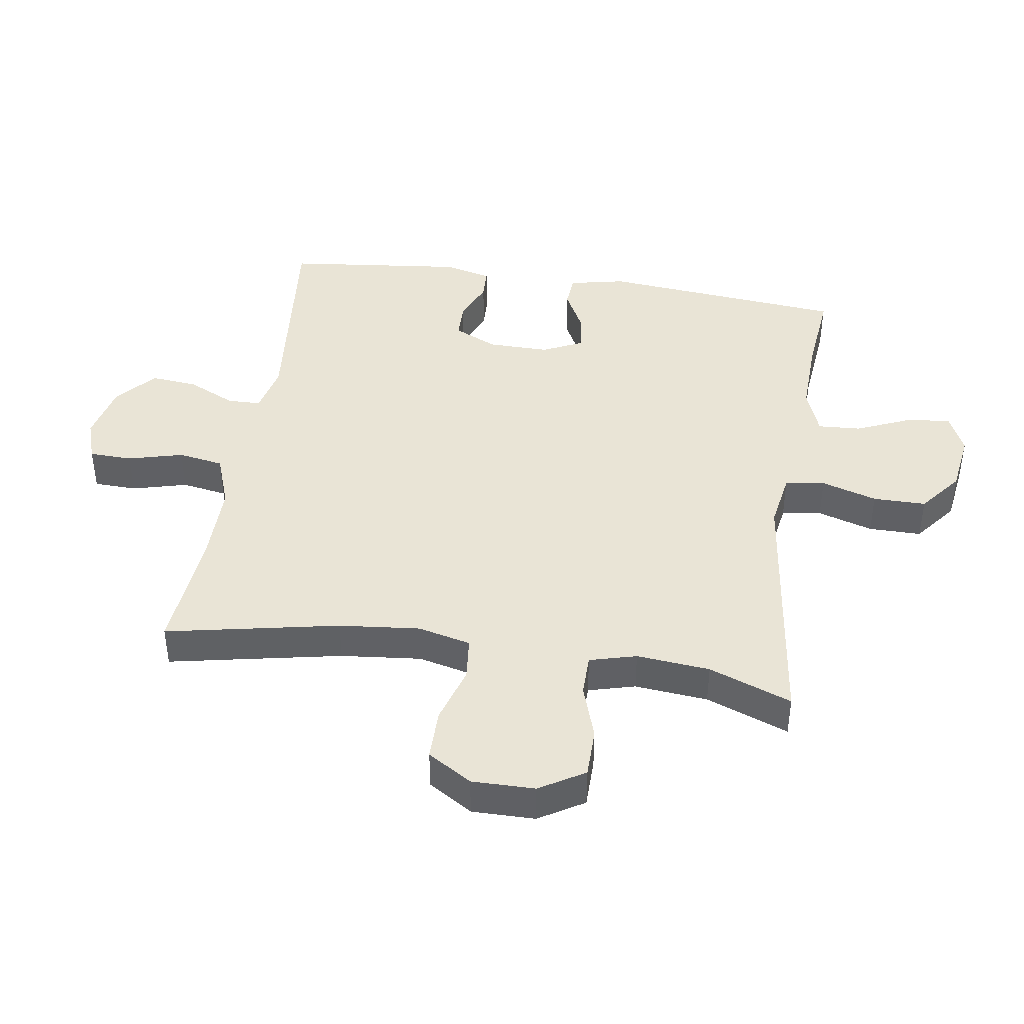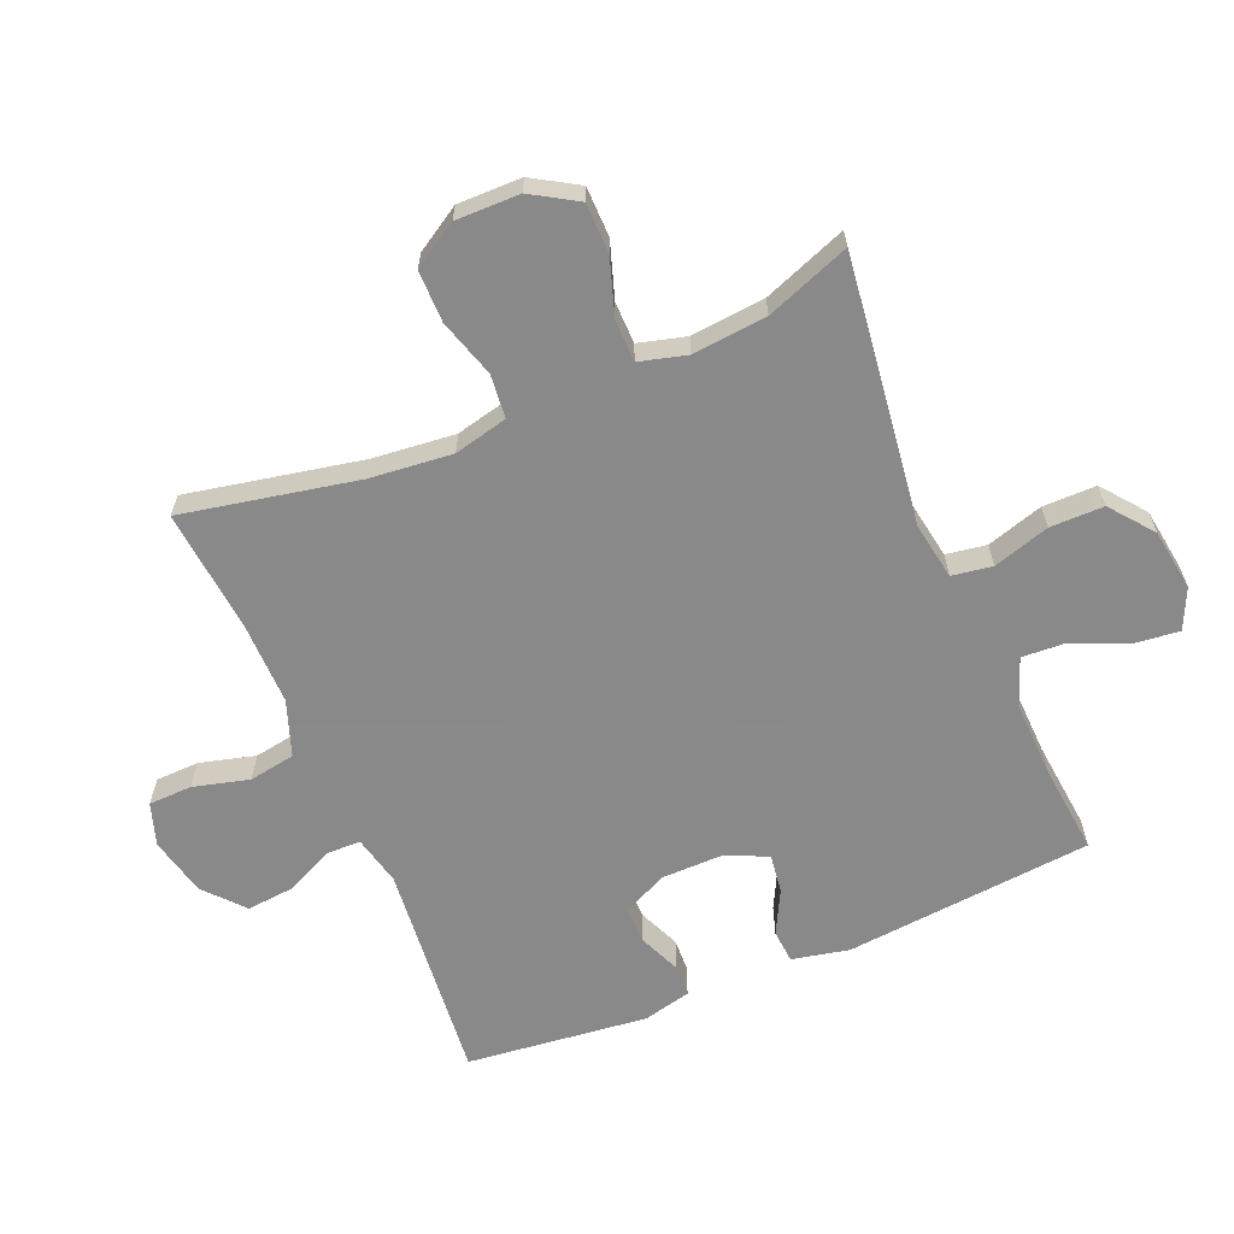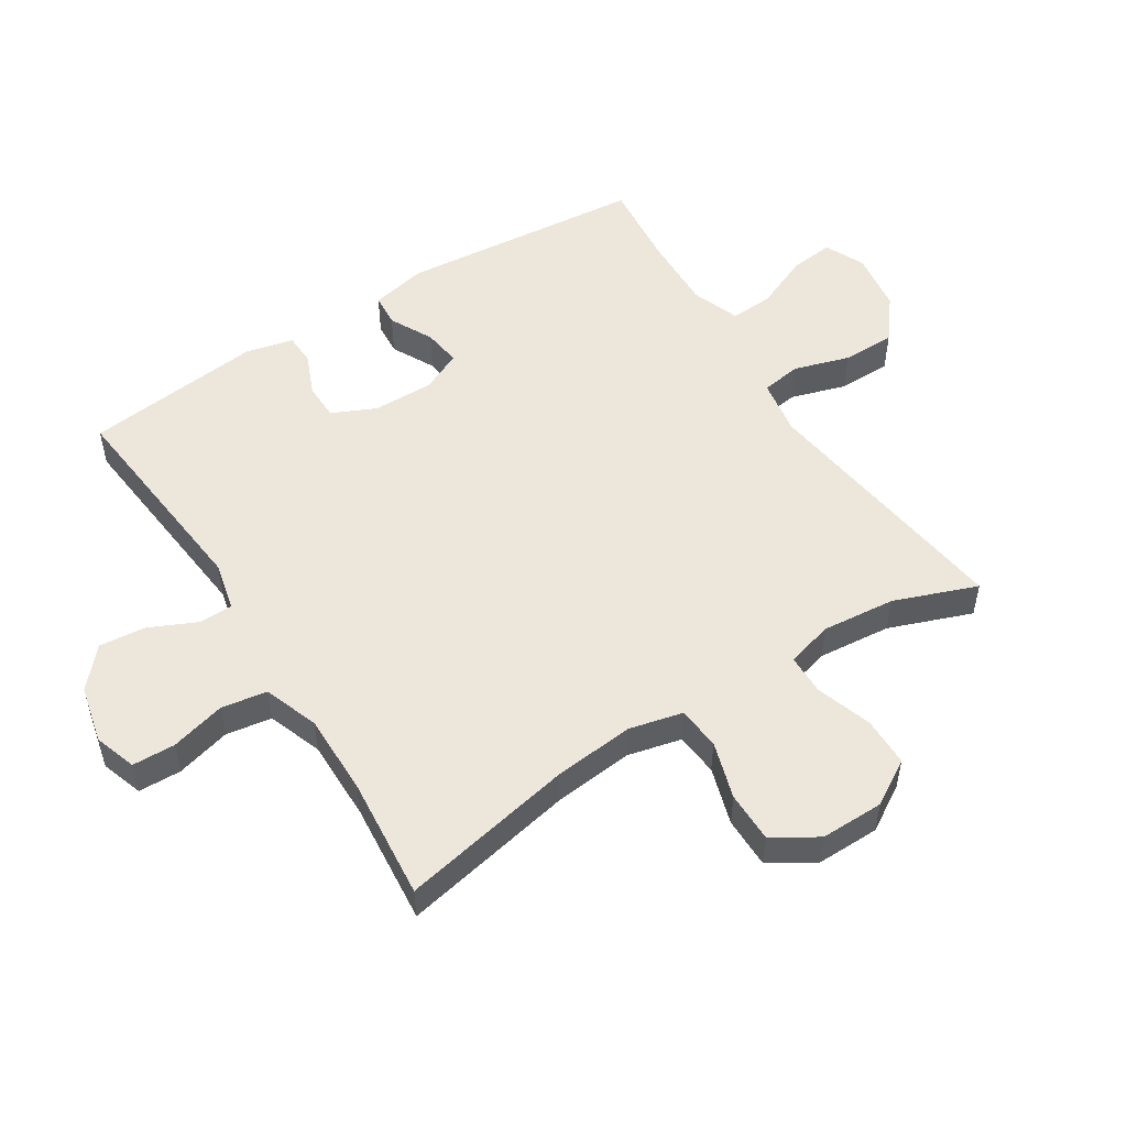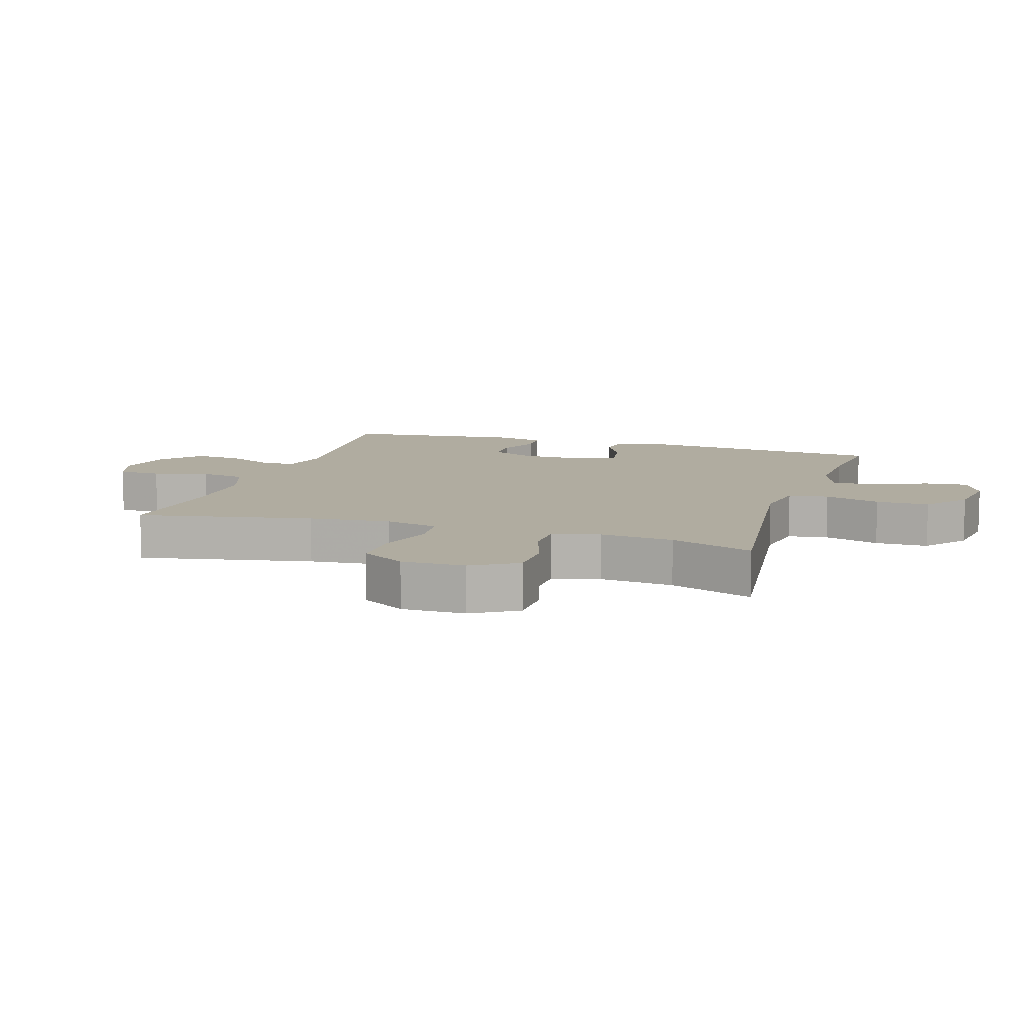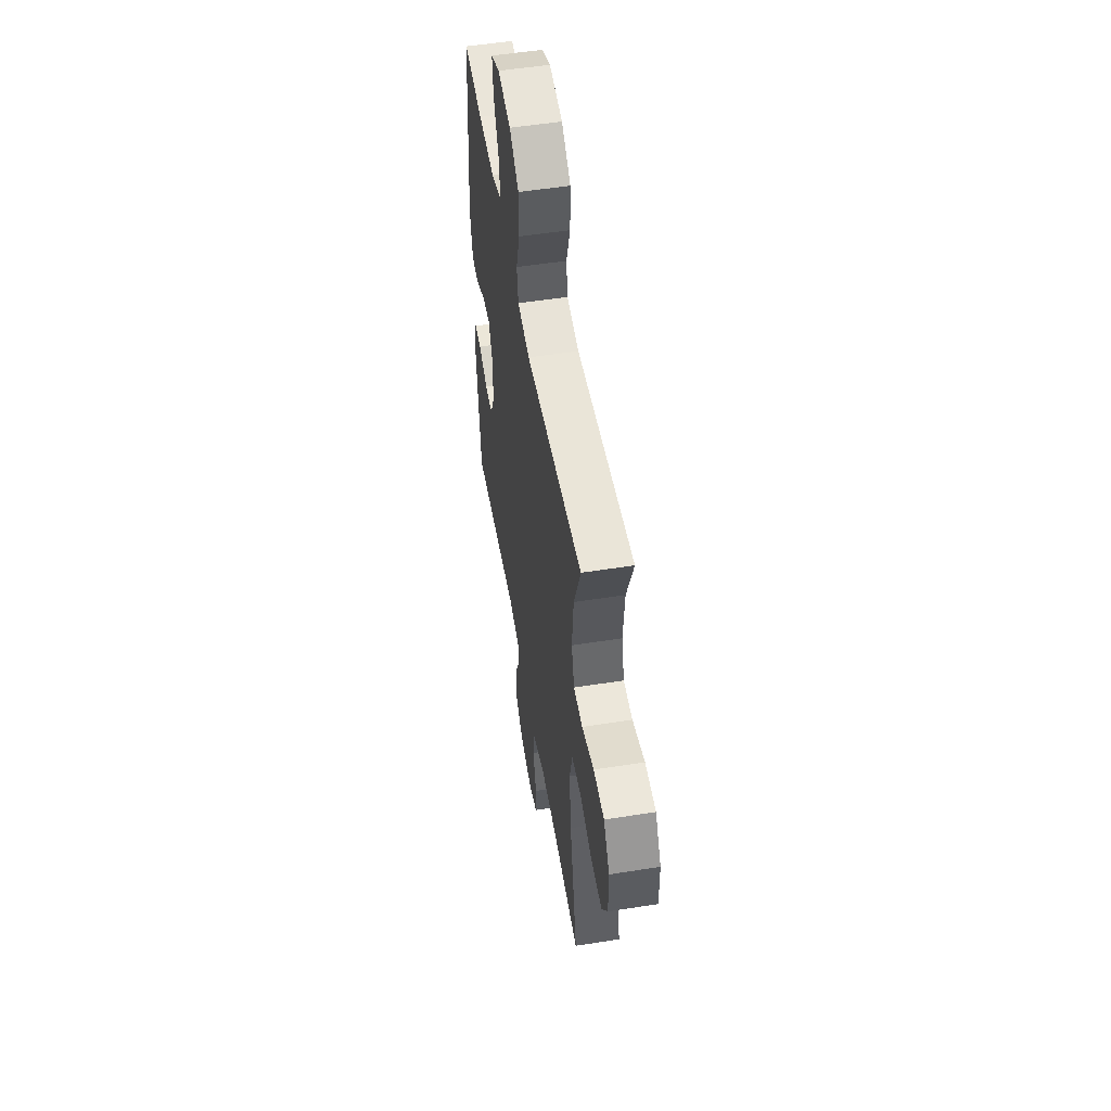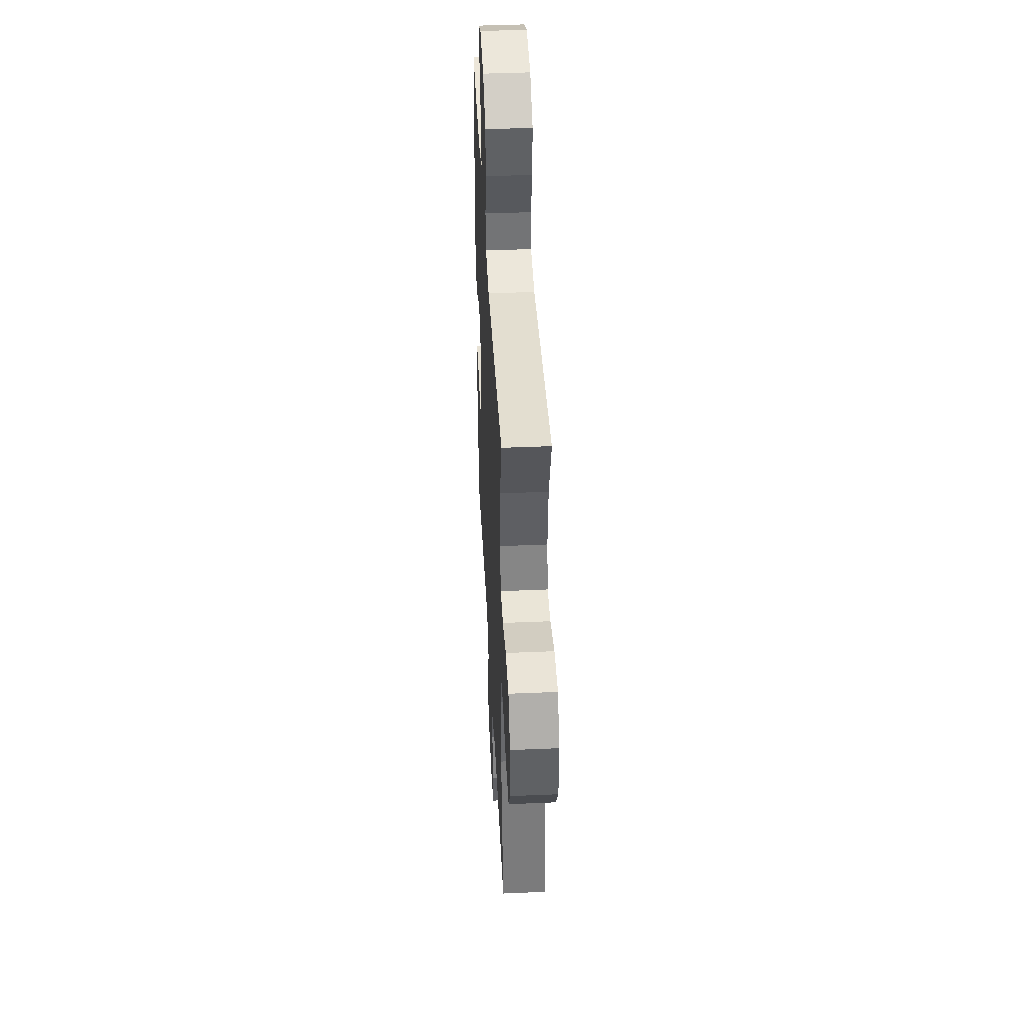
<metadata>
{"format":"obj","ext":"obj","renderer":"f3d","projection":"perspective","resolution":1024,"background":"white","views":[{"elev":42.6,"azim":-81.3,"up":"+Y"},{"elev":-63.3,"azim":-67.1,"up":"+Y"},{"elev":52.1,"azim":-122.4,"up":"+Y"},{"elev":9.9,"azim":-72.3,"up":"+Y"},{"elev":53.2,"azim":-99.6,"up":"+Z"},{"elev":43.2,"azim":-92.9,"up":"+Z"}]}
</metadata>
<code>
v 0.5 0.07 0.5
v 0.536 0.07 0.113
v 0.517 0.07 0.024
v 0.465 0.07 0.02
v 0.397 0.07 0.055
v 0.337 0.07 0.063
v 0.307 0.07 -0.001
v 0.308 0.07 -0.098
v 0.34 0.07 -0.167
v 0.398 0.07 -0.168
v 0.464 0.07 -0.14
v 0.514 0.07 -0.142
v 0.532 0.07 -0.217
v 0.5 0.07 -0.5
v 0.156 0.07 -0.466
v 0.078 0.07 -0.484
v 0.077 0.07 -0.537
v 0.112 0.07 -0.612
v 0.119 0.07 -0.686
v 0.058 0.07 -0.74
v -0.034 0.07 -0.761
v -0.1 0.07 -0.739
v -0.102 0.07 -0.671
v -0.079 0.07 -0.584
v -0.091 0.07 -0.512
v -0.177 0.07 -0.481
v -0.306 0.07 -0.482
v -0.5 0.07 -0.5
v -0.445 0.07 -0.226
v -0.432 0.07 -0.098
v -0.452 0.07 -0.014
v -0.52 0.07 -0.007
v -0.611 0.07 -0.035
v -0.692 0.07 -0.035
v -0.735 0.07 0.035
v -0.734 0.07 0.135
v -0.691 0.07 0.206
v -0.613 0.07 0.207
v -0.525 0.07 0.178
v -0.46 0.07 0.179
v -0.44 0.07 0.253
v -0.451 0.07 0.369
v -0.5 0.07 0.5
v -0.083 0.07 0.446
v 0.006 0.07 0.461
v 0.016 0.07 0.524
v -0.011 0.07 0.612
v -0.011 0.07 0.696
v 0.056 0.07 0.749
v 0.152 0.07 0.763
v 0.215 0.07 0.734
v 0.207 0.07 0.664
v 0.17 0.07 0.578
v 0.166 0.07 0.51
v 0.241 0.07 0.482
v 0.36 0.07 0.486
v 0.5 0 0.5
v 0.536 0 0.113
v 0.517 0 0.024
v 0.465 0 0.02
v 0.397 0 0.055
v 0.337 0 0.063
v 0.307 0 -0.001
v 0.308 0 -0.098
v 0.34 0 -0.167
v 0.398 0 -0.168
v 0.464 0 -0.14
v 0.514 0 -0.142
v 0.532 0 -0.217
v 0.5 0 -0.5
v 0.156 0 -0.466
v 0.078 0 -0.484
v 0.077 0 -0.537
v 0.112 0 -0.612
v 0.119 0 -0.686
v 0.058 0 -0.74
v -0.034 0 -0.761
v -0.1 0 -0.739
v -0.102 0 -0.671
v -0.079 0 -0.584
v -0.091 0 -0.512
v -0.177 0 -0.481
v -0.306 0 -0.482
v -0.5 0 -0.5
v -0.445 0 -0.226
v -0.432 0 -0.098
v -0.452 0 -0.014
v -0.52 0 -0.007
v -0.611 0 -0.035
v -0.692 0 -0.035
v -0.735 0 0.035
v -0.734 0 0.135
v -0.691 0 0.206
v -0.613 0 0.207
v -0.525 0 0.178
v -0.46 0 0.179
v -0.44 0 0.253
v -0.451 0 0.369
v -0.5 0 0.5
v -0.083 0 0.446
v 0.006 0 0.461
v 0.016 0 0.524
v -0.011 0 0.612
v -0.011 0 0.696
v 0.056 0 0.749
v 0.152 0 0.763
v 0.215 0 0.734
v 0.207 0 0.664
v 0.17 0 0.578
v 0.166 0 0.51
v 0.241 0 0.482
v 0.36 0 0.486
f 50 51 52 53
f 50 53 54
f 49 50 54
f 46 47 48 49
f 45 46 49 54
f 42 43 44
f 41 42 44 45
f 40 41 45 54
f 36 37 38 39
f 36 39 40
f 35 36 40
f 32 33 34 35
f 31 32 35 40
f 30 31 40 54
f 27 28 29
f 26 27 29 30
f 25 26 30 54
f 21 22 23 24
f 17 18 19 20
f 16 17 20 21
f 12 13 14 15
f 10 11 12 15
f 9 10 15 16
f 8 9 16
f 7 8 16
f 6 7 16
f 2 3 4 5
f 56 1 2 5
f 55 56 5 6
f 16 21 24 25
f 25 54 55
f 6 16 25 55
f 109 108 107 106
f 110 109 106
f 110 106 105
f 105 104 103 102
f 110 105 102 101
f 100 99 98
f 101 100 98 97
f 110 101 97 96
f 95 94 93 92
f 96 95 92
f 96 92 91
f 91 90 89 88
f 96 91 88 87
f 110 96 87 86
f 85 84 83
f 86 85 83 82
f 110 86 82 81
f 80 79 78 77
f 76 75 74 73
f 77 76 73 72
f 71 70 69 68
f 71 68 67 66
f 72 71 66 65
f 72 65 64
f 72 64 63
f 72 63 62
f 61 60 59 58
f 61 58 57 112
f 62 61 112 111
f 81 80 77 72
f 111 110 81
f 111 81 72 62
f 1 57 58 2
f 2 58 59 3
f 3 59 60 4
f 4 60 61 5
f 5 61 62 6
f 6 62 63 7
f 7 63 64 8
f 8 64 65 9
f 9 65 66 10
f 10 66 67 11
f 11 67 68 12
f 12 68 69 13
f 13 69 70 14
f 14 70 71 15
f 15 71 72 16
f 16 72 73 17
f 17 73 74 18
f 18 74 75 19
f 19 75 76 20
f 20 76 77 21
f 21 77 78 22
f 22 78 79 23
f 23 79 80 24
f 24 80 81 25
f 25 81 82 26
f 26 82 83 27
f 27 83 84 28
f 28 84 85 29
f 29 85 86 30
f 30 86 87 31
f 31 87 88 32
f 32 88 89 33
f 33 89 90 34
f 34 90 91 35
f 35 91 92 36
f 36 92 93 37
f 37 93 94 38
f 38 94 95 39
f 39 95 96 40
f 40 96 97 41
f 41 97 98 42
f 42 98 99 43
f 43 99 100 44
f 44 100 101 45
f 45 101 102 46
f 46 102 103 47
f 47 103 104 48
f 48 104 105 49
f 49 105 106 50
f 50 106 107 51
f 51 107 108 52
f 52 108 109 53
f 53 109 110 54
f 54 110 111 55
f 55 111 112 56
f 56 112 57 1

</code>
